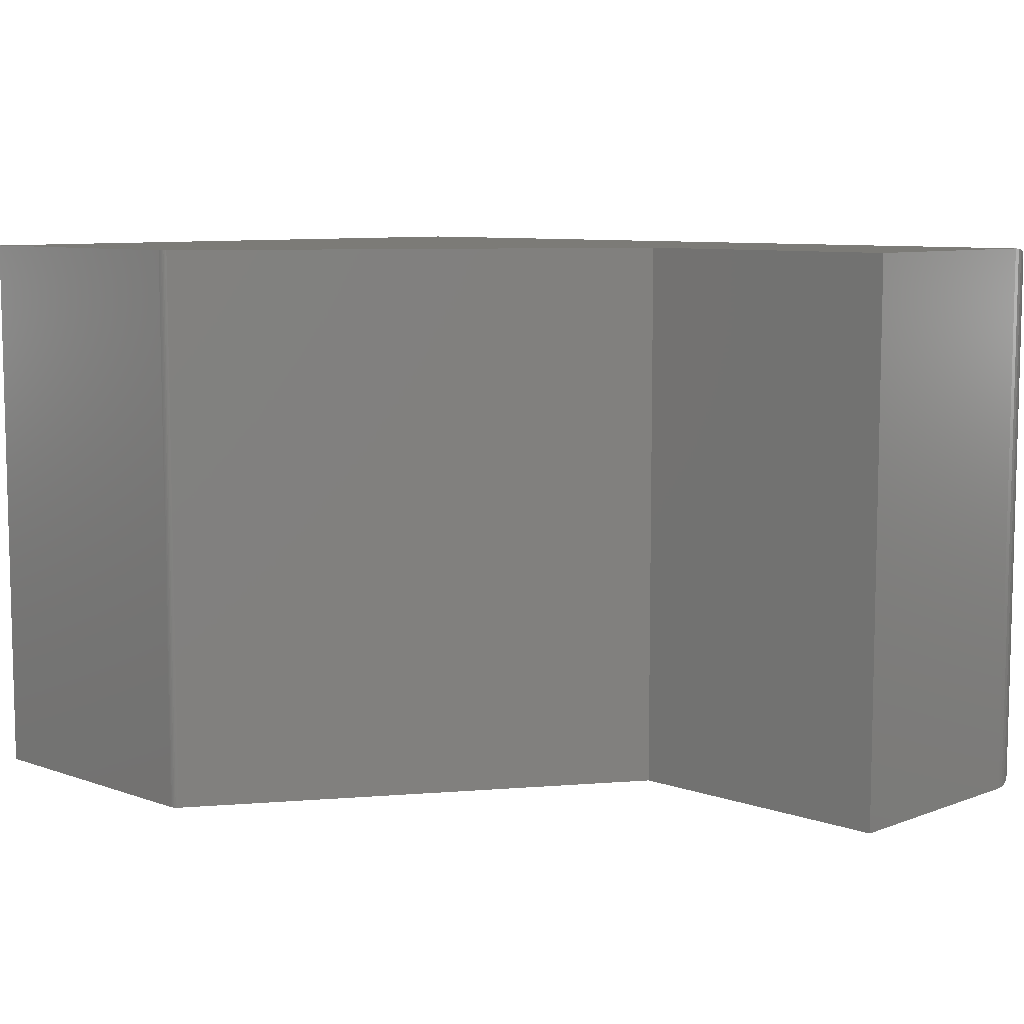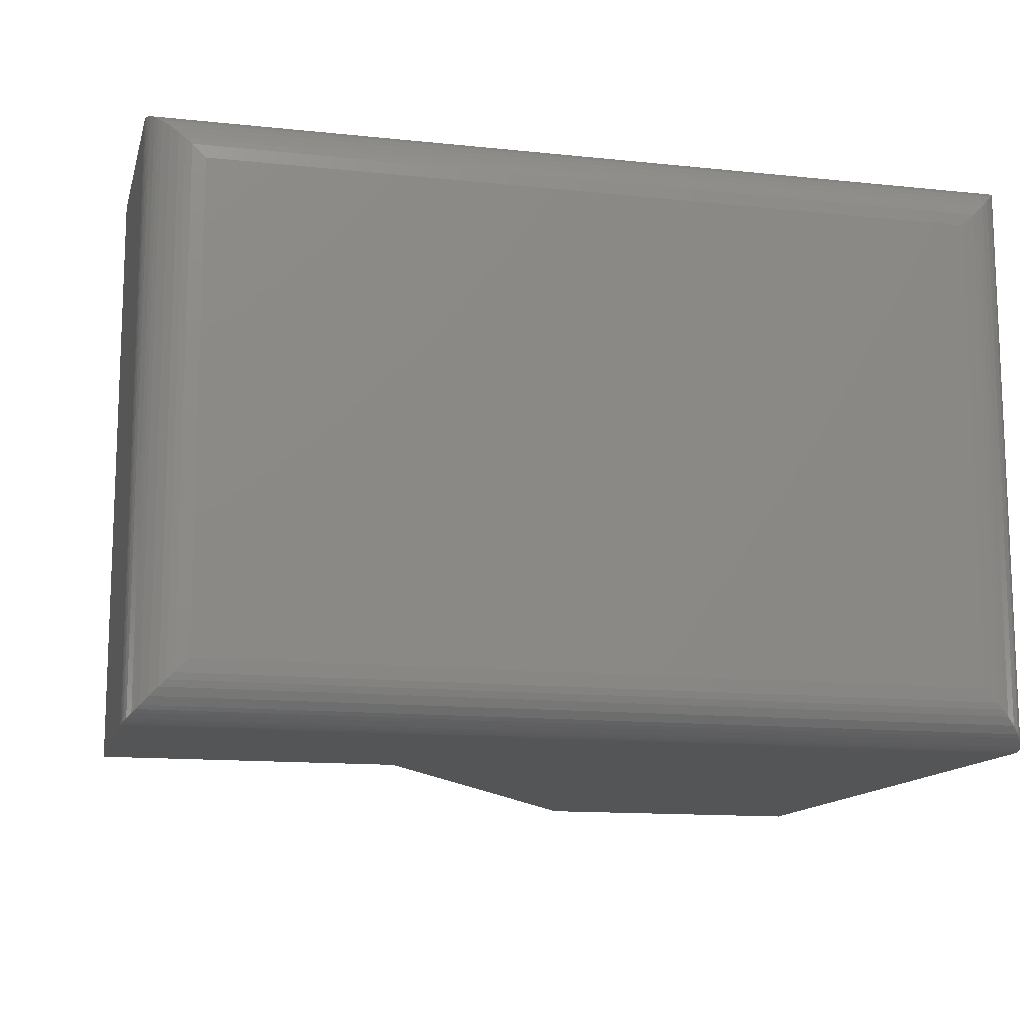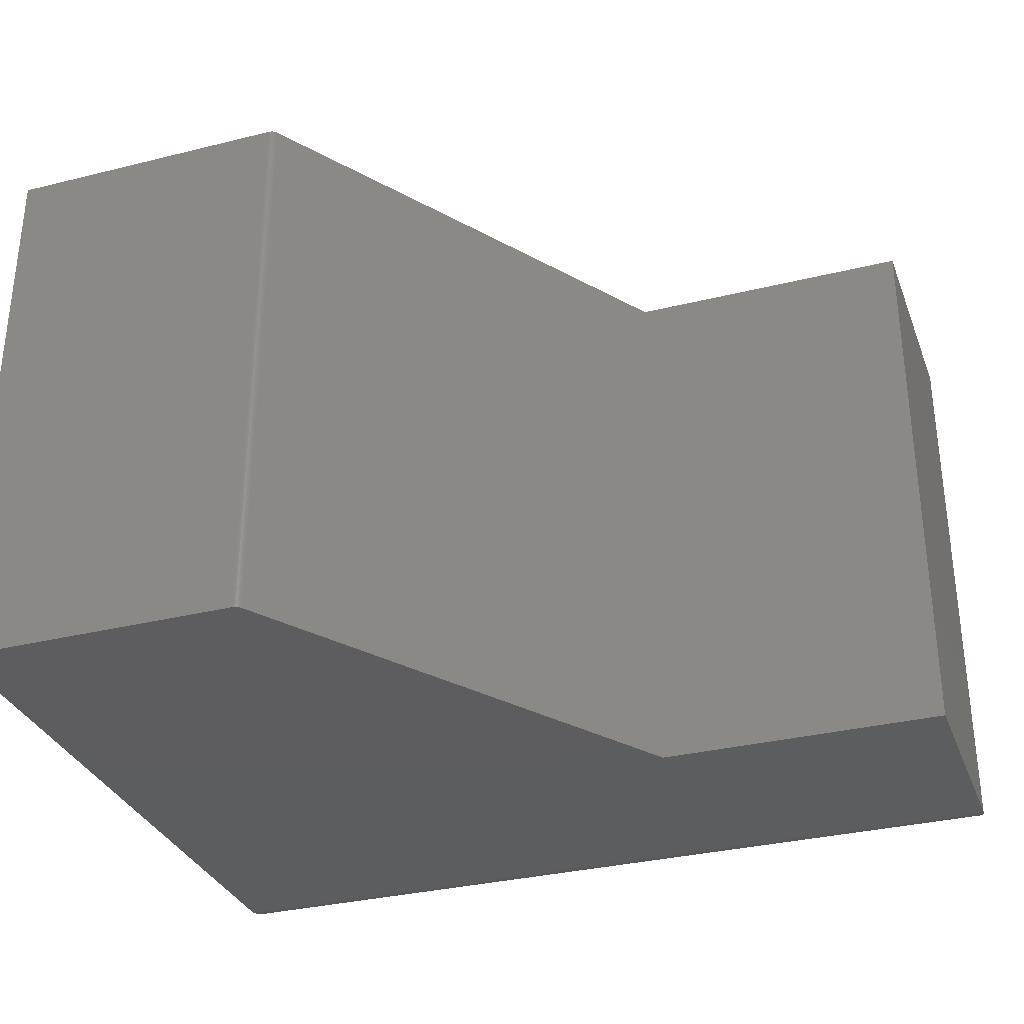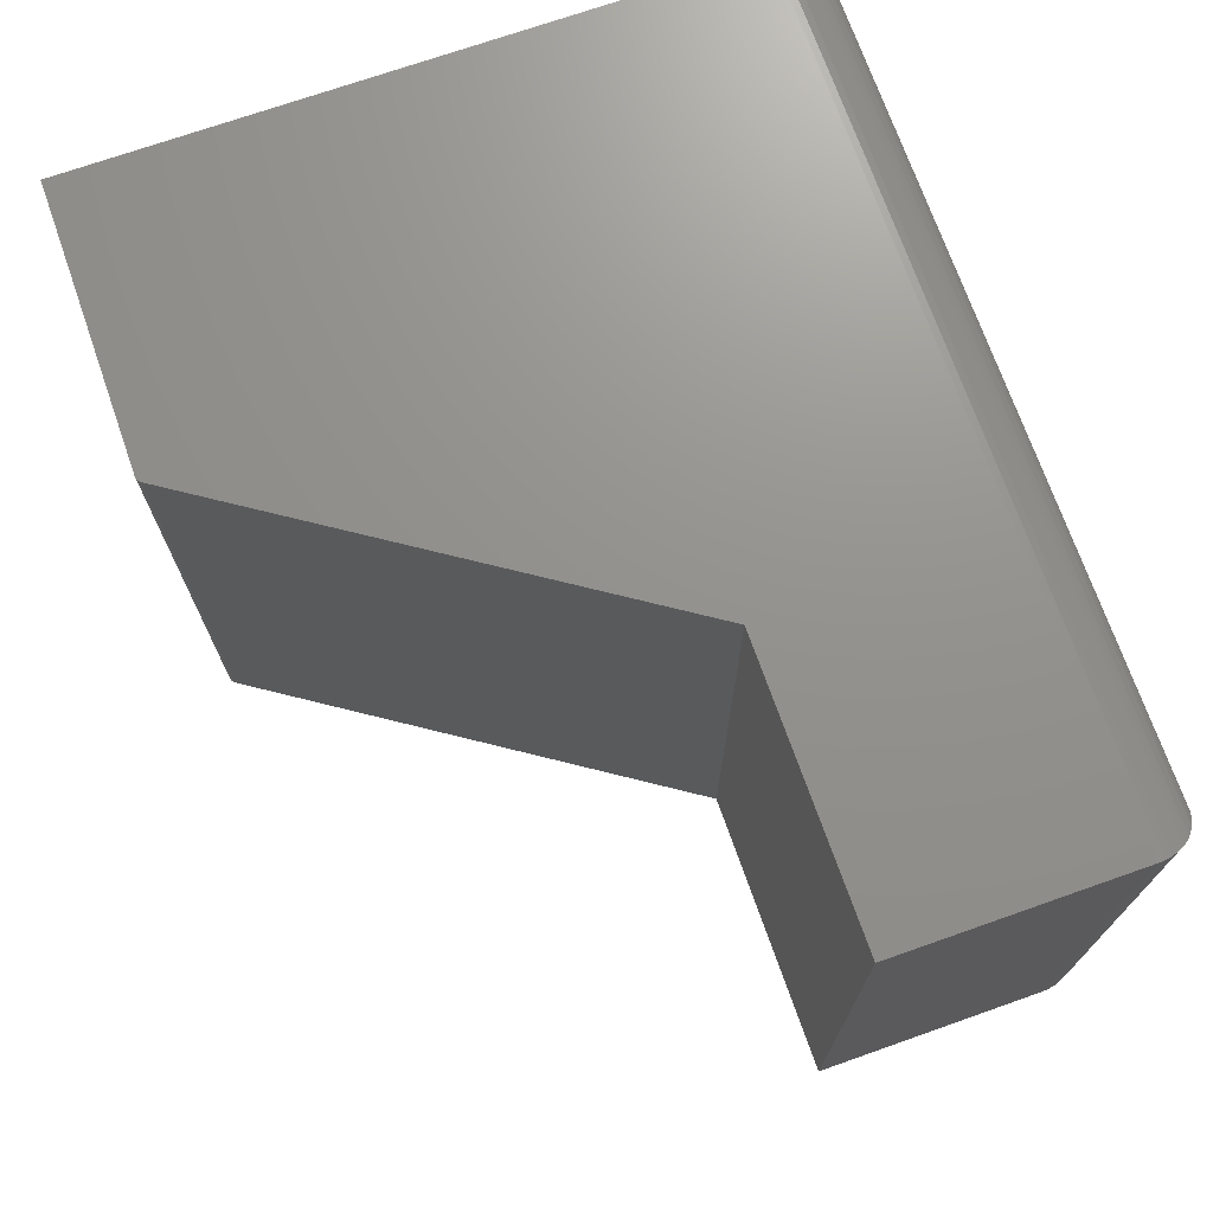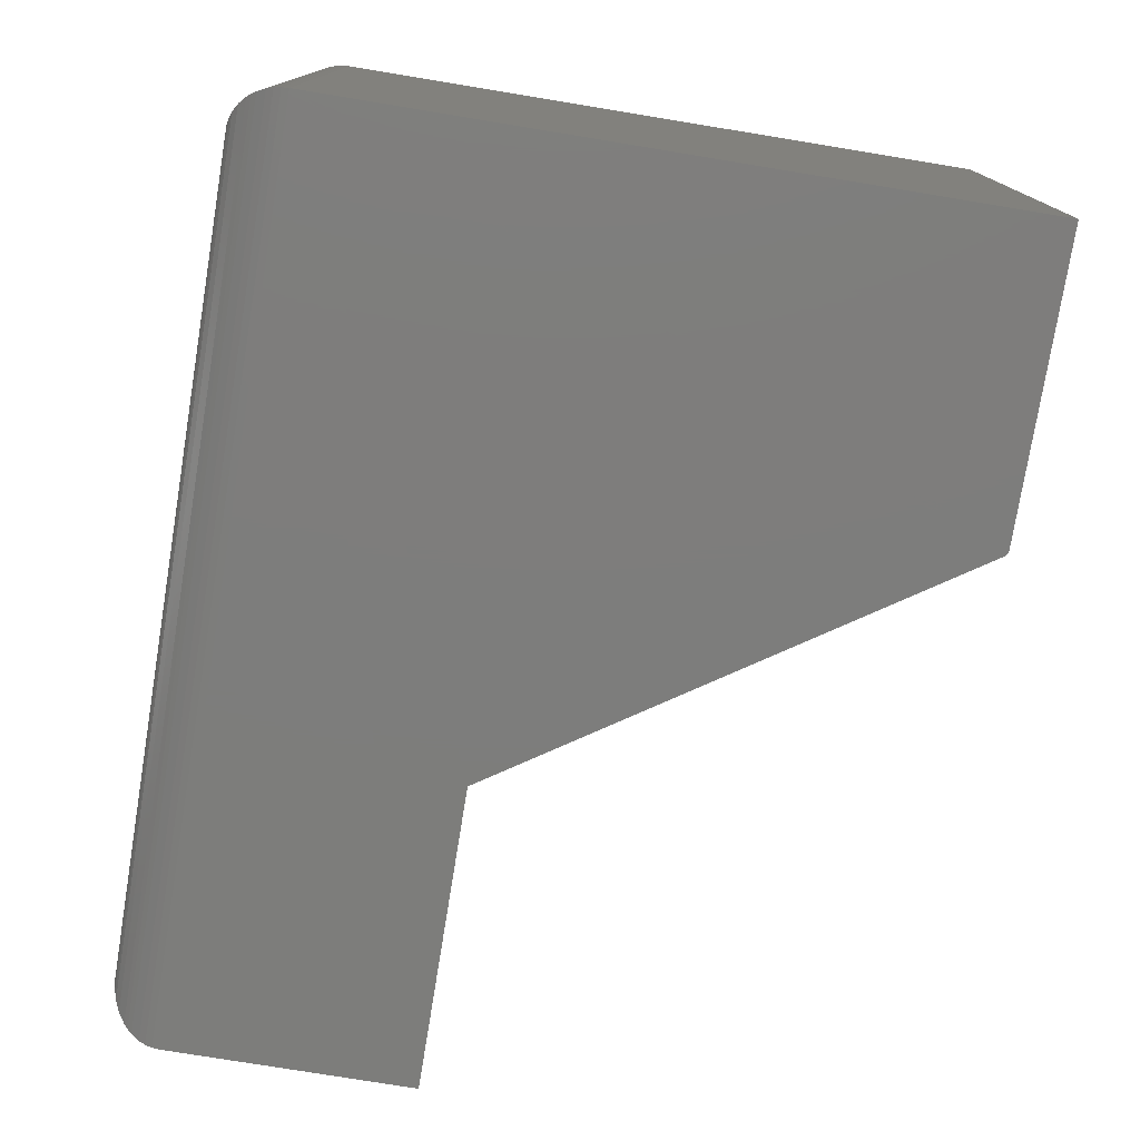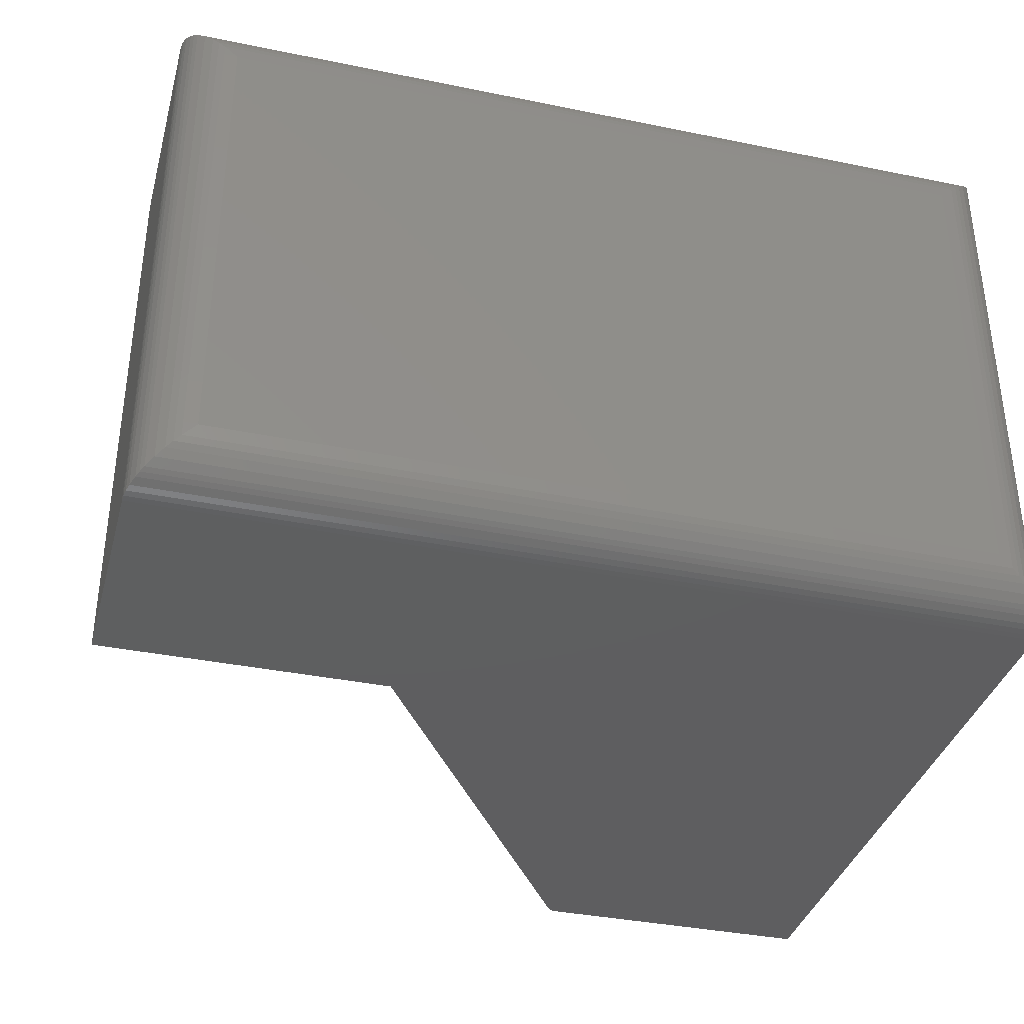
<metadata>
{"format":"stl","ext":"stl","renderer":"f3d","projection":"perspective","resolution":1024,"background":"white","views":[{"elev":8.2,"azim":44.2,"up":"+Y"},{"elev":-13.2,"azim":166.4,"up":"+Y"},{"elev":-32.4,"azim":19.1,"up":"+Y"},{"elev":71.8,"azim":70.6,"up":"+Y"},{"elev":-76.8,"azim":-99.3,"up":"+Y"},{"elev":-36.5,"azim":165.1,"up":"+Y"}]}
</metadata>
<code>
# stl→obj: 68 verts, 132 faces
v 2.87e-18 -0.5 0.04688
v 0.75 -0.5 0.04688
v 0.75 -0.5 0.2526
v 0.4974 -0.5 0.2526
v 0.2549 -0.5 0.6202
v 0.2542 -0.5 0.6212
v 0.2532 -0.5 0.6221
v 0.2521 -0.5 0.6228
v 0.251 -0.5 0.6233
v 0.2497 -0.5 0.6236
v 0.2484 -0.5 0.6237
v 3.819e-17 -0.5 0.6237
v 2.87e-18 0 0.04688
v 3.819e-17 0 0.6237
v 0.2484 0 0.6237
v 0.2497 0 0.6236
v 0.251 0 0.6233
v 0.2521 0 0.6228
v 0.2532 0 0.6221
v 0.2542 0 0.6212
v 0.2549 0 0.6202
v 0.4974 0 0.2526
v 0.75 0 0.2526
v 0.75 1.388e-17 0.04688
v 0.04688 -0.4531 -2.87e-18
v 0.04688 -0.04688 -2.87e-18
v 0.7031 -0.4531 -4.305e-17
v 0.7031 -0.04688 -4.305e-17
v 0.03561 -0.03561 0.001375
v 0.7144 -0.03561 0.001375
v 0.0003595 -0.0003595 0.04108
v 0.7486 -0.001402 0.03549
v 0.001402 -0.001402 0.03549
v 0.7469 -0.003121 0.03006
v 0.003121 -0.003121 0.03006
v 0.7436 -0.006413 0.02321
v 0.006413 -0.006413 0.02321
v 0.7411 -0.00894 0.01934
v 0.00894 -0.00894 0.01934
v 0.7383 -0.01174 0.01585
v 0.01174 -0.01174 0.01585
v 0.732 -0.01796 0.009979
v 0.01796 -0.01796 0.009979
v 0.7252 -0.02477 0.005538
v 0.02477 -0.02477 0.005538
v 0.7199 -0.03013 0.003095
v 0.03013 -0.03013 0.003095
v 0.7496 -0.0003595 0.04108
v 0.03561 -0.4644 0.001375
v 0.03013 -0.4699 0.003095
v 0.02477 -0.4752 0.005538
v 0.01796 -0.482 0.009979
v 0.01174 -0.4883 0.01585
v 0.00894 -0.4911 0.01934
v 0.006413 -0.4936 0.02321
v 0.003121 -0.4969 0.03006
v 0.001402 -0.4986 0.03549
v 0.0003595 -0.4996 0.04108
v 0.7144 -0.4644 0.001375
v 0.7199 -0.4699 0.003095
v 0.7252 -0.4752 0.005538
v 0.732 -0.482 0.009979
v 0.7383 -0.4883 0.01585
v 0.7411 -0.4911 0.01934
v 0.7436 -0.4936 0.02321
v 0.7469 -0.4969 0.03006
v 0.7486 -0.4986 0.03549
v 0.7496 -0.4996 0.04108
f 1 2 3
f 1 3 4
f 1 4 5
f 1 5 6
f 1 6 7
f 1 7 8
f 1 8 9
f 1 9 10
f 1 10 11
f 1 11 12
f 13 14 15
f 13 15 16
f 13 16 17
f 13 17 18
f 13 18 19
f 13 19 20
f 13 20 21
f 13 21 22
f 13 22 23
f 13 23 24
f 15 14 11
f 11 14 12
f 22 21 4
f 4 21 5
f 15 11 16
f 16 11 10
f 16 10 17
f 17 10 9
f 17 9 18
f 18 9 8
f 18 8 19
f 19 8 7
f 19 7 20
f 20 7 6
f 20 6 21
f 21 6 5
f 12 14 1
f 1 14 13
f 24 23 2
f 2 23 3
f 25 26 27
f 27 26 28
f 28 29 30
f 28 26 29
f 31 32 33
f 33 32 34
f 33 34 35
f 35 34 36
f 35 36 37
f 37 36 38
f 37 38 39
f 39 38 40
f 39 40 41
f 41 40 42
f 41 42 43
f 43 42 44
f 43 44 45
f 45 44 46
f 45 46 47
f 47 46 30
f 47 30 29
f 13 24 31
f 31 24 48
f 31 48 32
f 26 49 29
f 26 25 49
f 29 49 50
f 29 50 47
f 47 50 51
f 47 51 45
f 45 51 52
f 45 52 43
f 43 52 53
f 43 53 41
f 41 53 54
f 41 54 39
f 39 54 55
f 39 55 37
f 37 55 56
f 37 56 35
f 35 56 57
f 35 57 33
f 33 57 58
f 1 13 58
f 58 13 31
f 58 31 33
f 25 59 49
f 25 27 59
f 49 59 60
f 49 60 50
f 50 60 61
f 50 61 51
f 51 61 62
f 51 62 52
f 52 62 63
f 52 63 53
f 53 63 64
f 53 64 54
f 54 64 65
f 54 65 55
f 55 65 66
f 55 66 56
f 56 66 67
f 56 67 57
f 57 67 68
f 2 1 68
f 68 1 58
f 68 58 57
f 27 30 59
f 27 28 30
f 48 67 32
f 32 67 66
f 32 66 34
f 34 66 65
f 34 65 36
f 36 65 64
f 36 64 38
f 38 64 63
f 38 63 40
f 40 63 62
f 40 62 42
f 42 62 61
f 42 61 44
f 44 61 60
f 44 60 46
f 46 60 59
f 46 59 30
f 24 2 48
f 48 2 68
f 48 68 67
f 23 22 3
f 3 22 4

</code>
